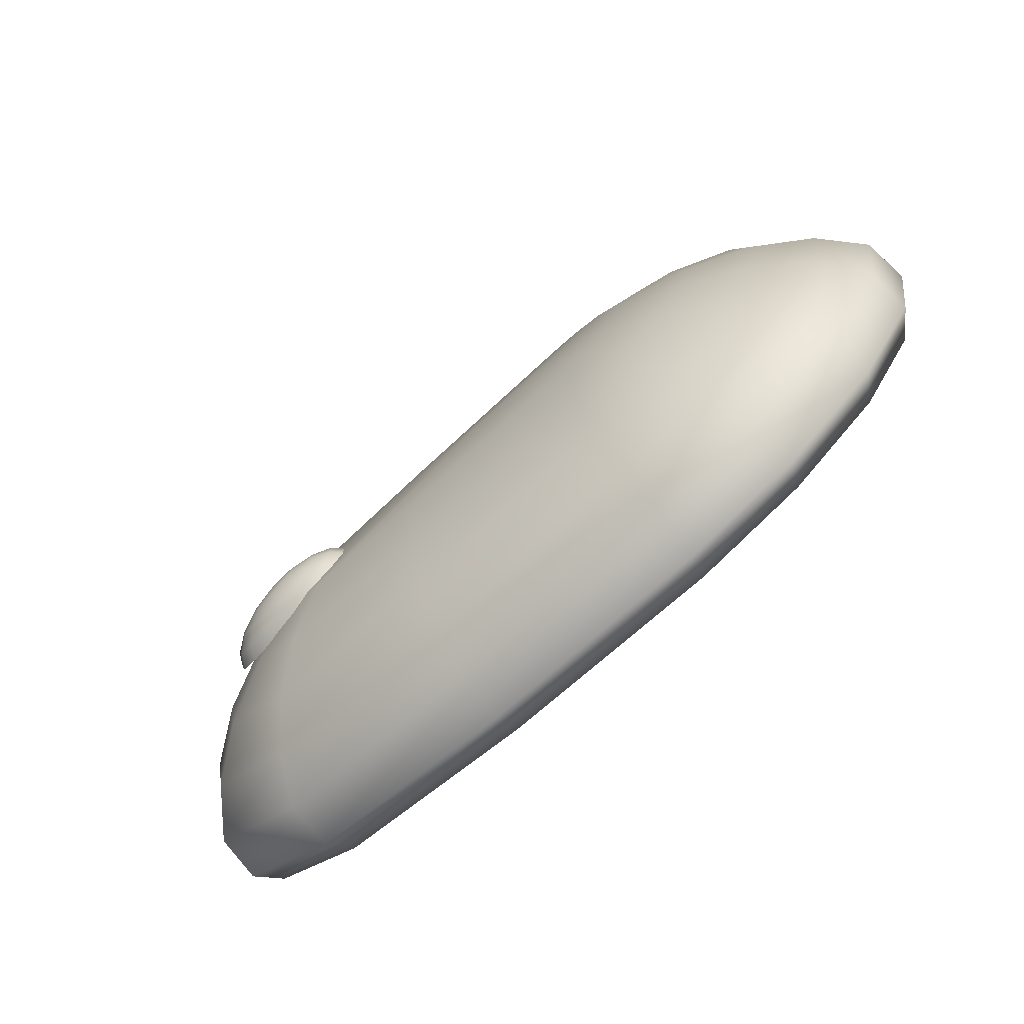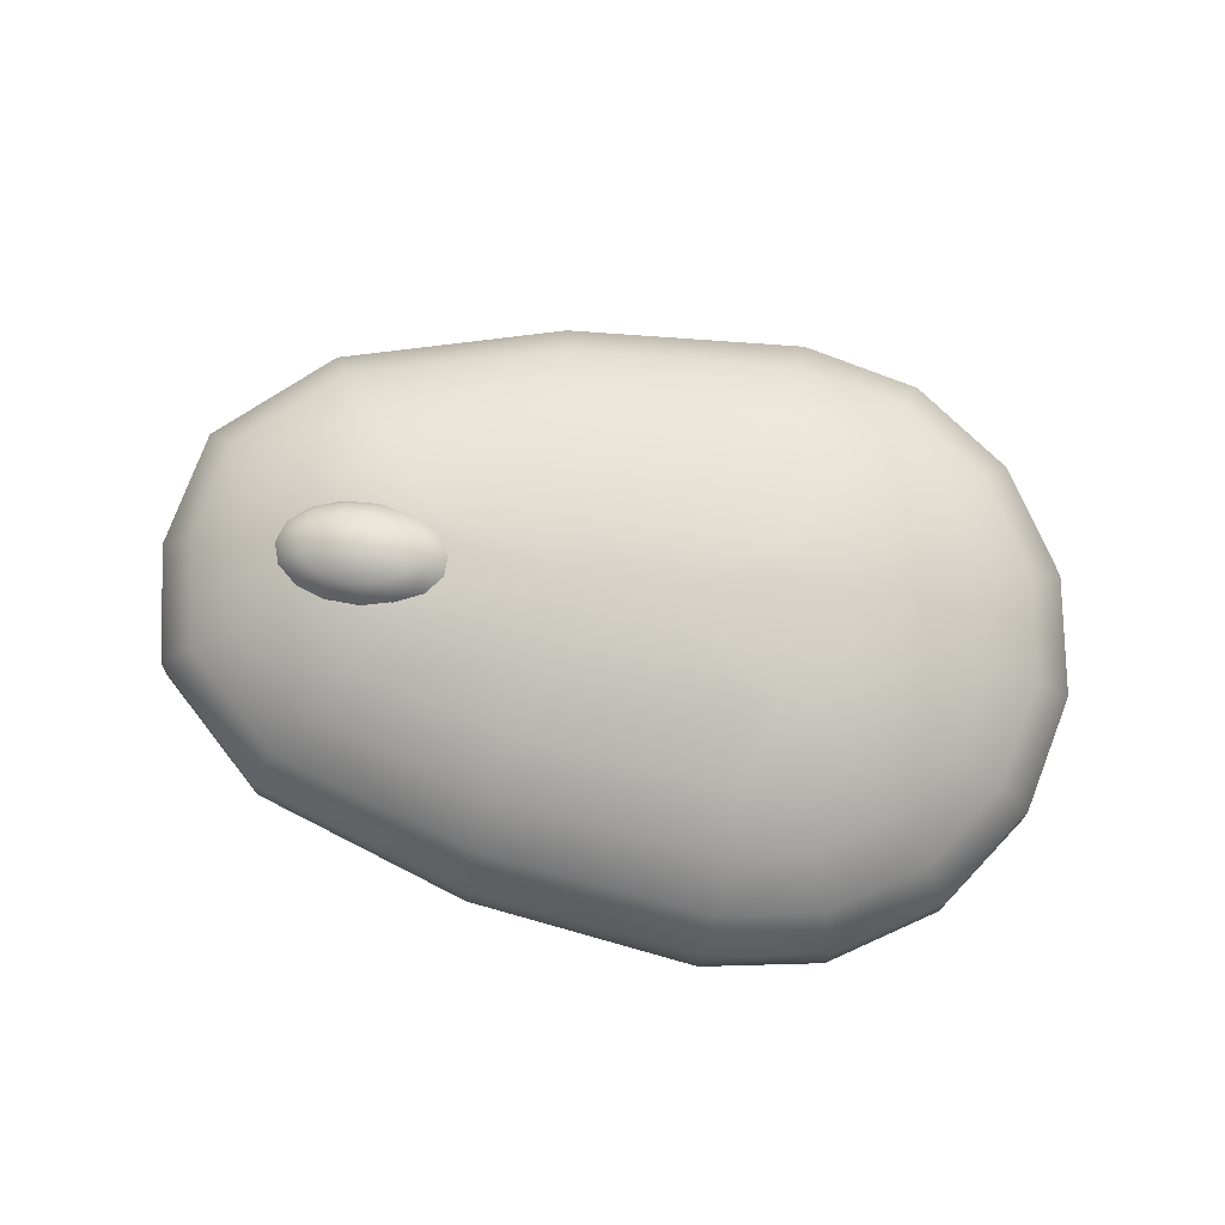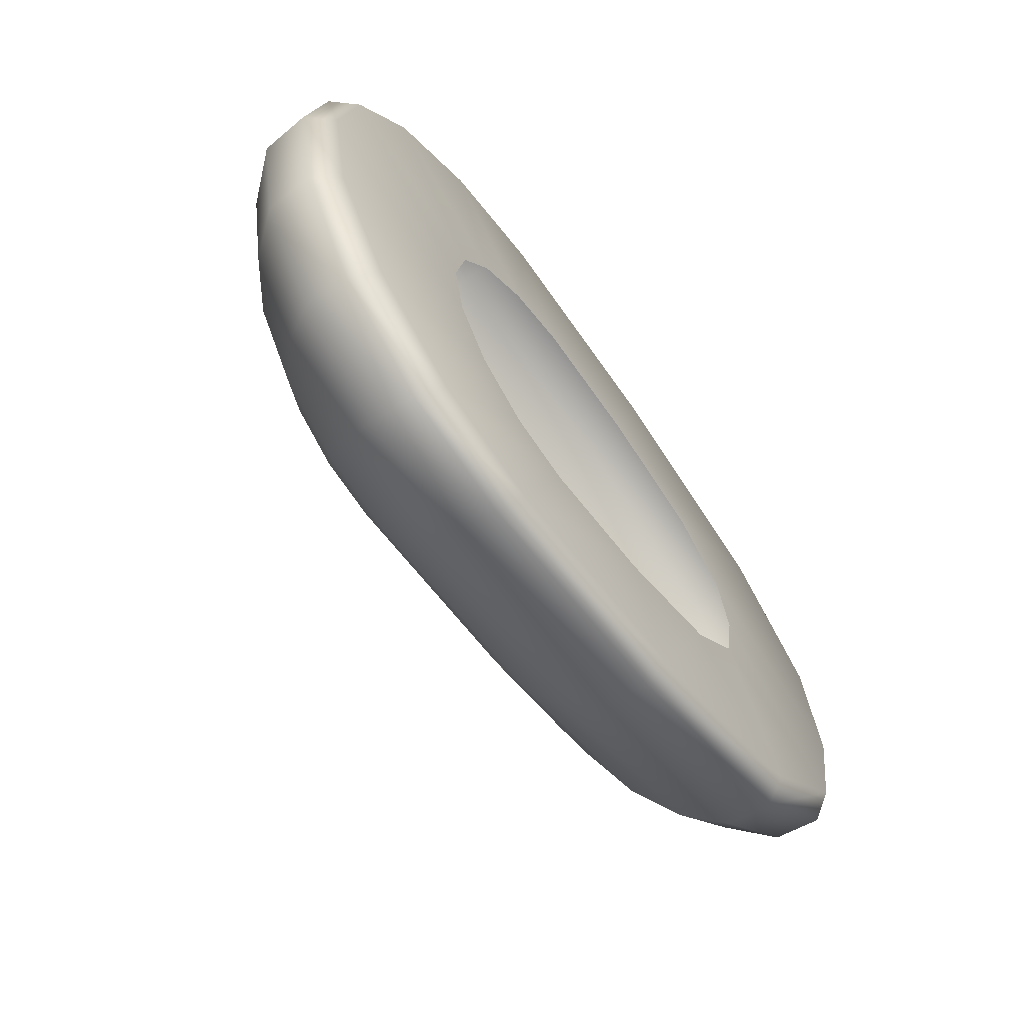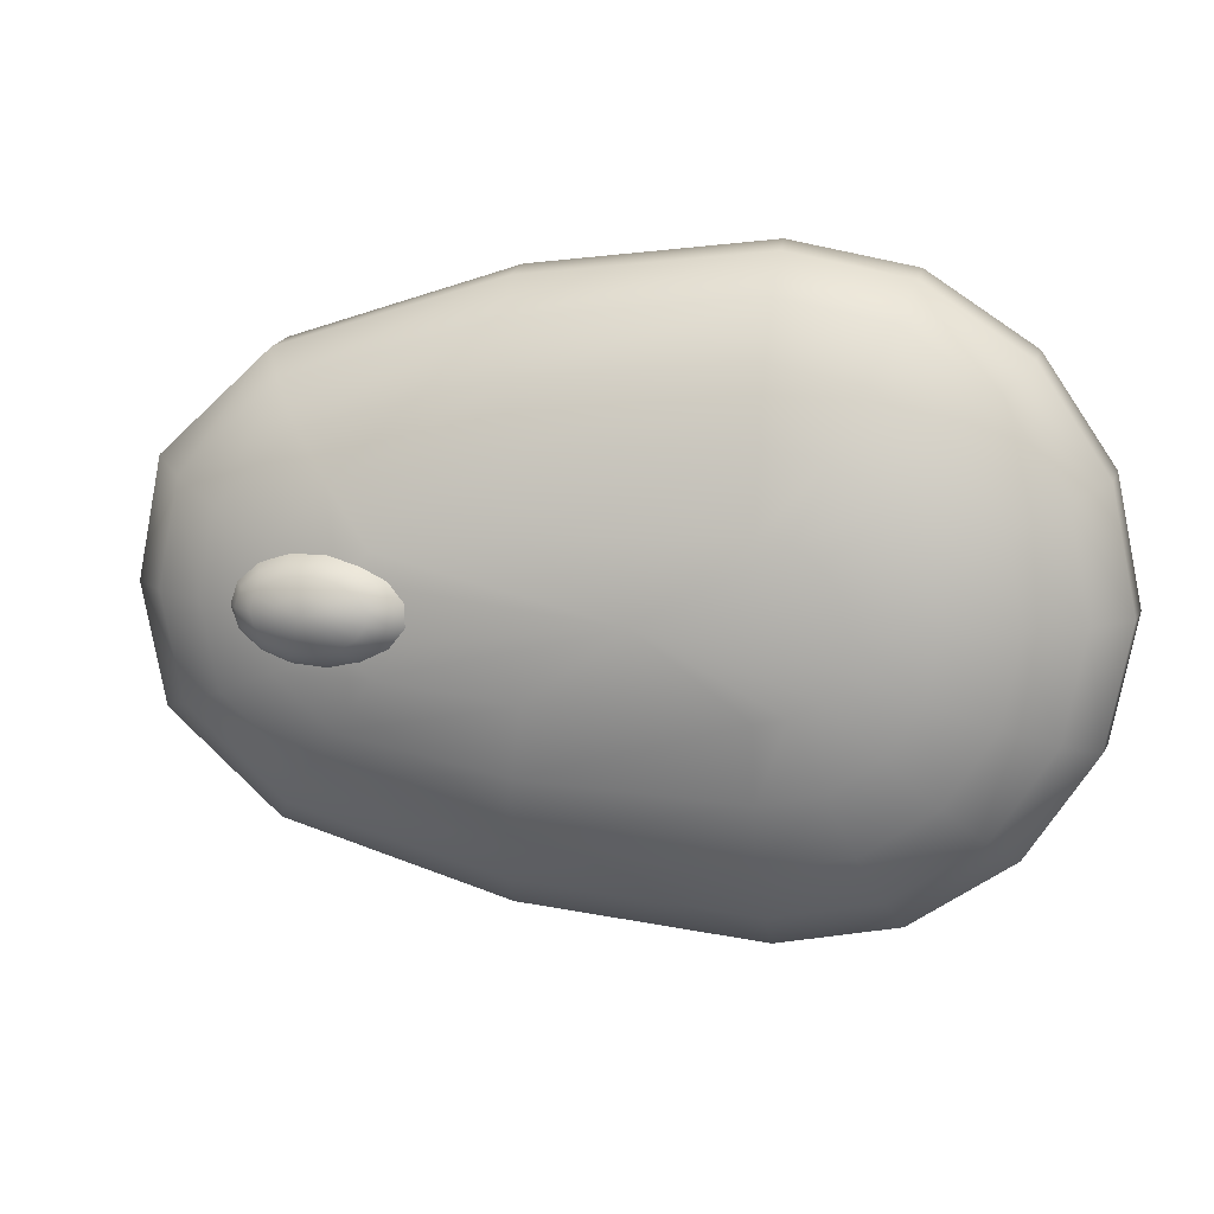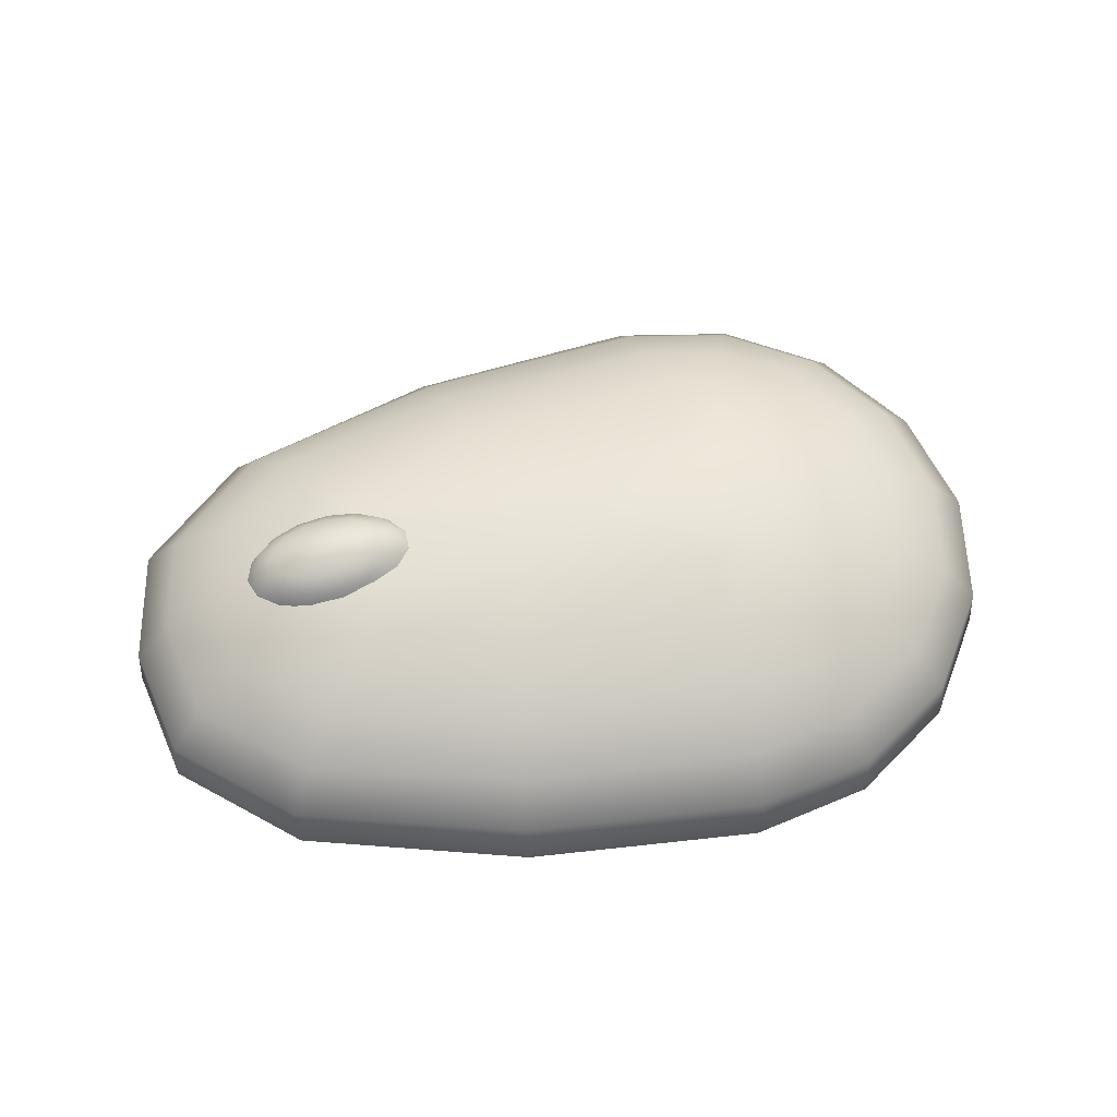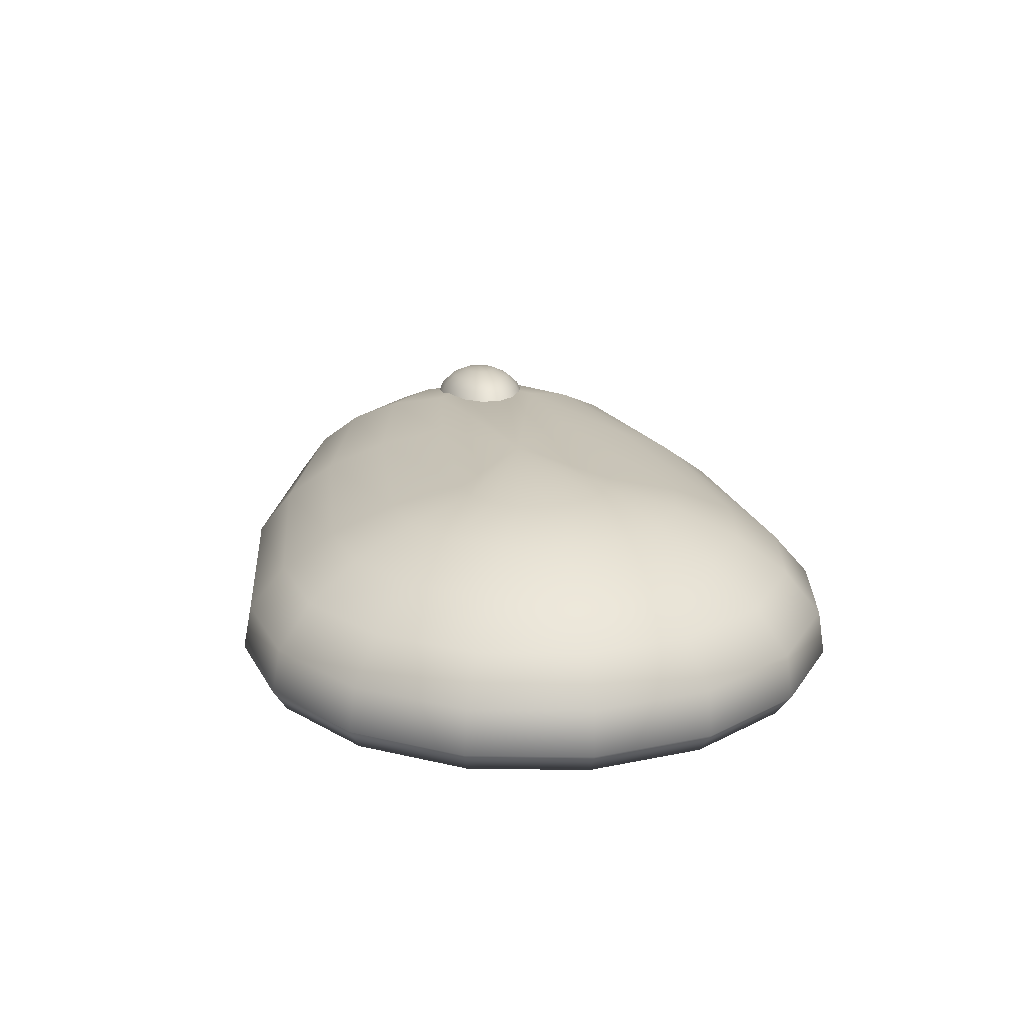
<metadata>
{"format":"obj","ext":"obj","renderer":"f3d","projection":"perspective","resolution":1024,"background":"white","views":[{"elev":-77.3,"azim":-137.8,"up":"+Z"},{"elev":79.1,"azim":-170.3,"up":"+Y"},{"elev":-62.8,"azim":-54.3,"up":"+Z"},{"elev":10.5,"azim":-167.4,"up":"+Z"},{"elev":57.3,"azim":167.5,"up":"+Y"},{"elev":20.0,"azim":-99.9,"up":"+Y"}]}
</metadata>
<code>
g default
v -8.166 0.4681 2.294
v -6.867 0.4681 4.239
v -4.922 0.4681 5.539
v -2.628 0.4681 5.995
v 1.808 0.4681 5.539
v 6.026 0.4681 4.239
v 8.166 0.4681 2.294
v 8.623 0.4681 1.5e-05
v 8.166 0.4681 -2.294
v 6.026 0.4681 -4.239
v 1.808 0.4681 -5.538
v -2.628 0.4681 -5.995
v -4.922 0.4681 -5.539
v -6.867 0.4681 -4.239
v -8.166 0.4681 -2.294
v -8.623 0.4681 1.5e-05
v -8.106 1.352 2.233
v -6.841 1.352 4.126
v -4.948 1.352 5.39
v -2.715 1.352 5.835
v 1.807 1.352 5.39
v 6.023 1.352 4.126
v 8.106 1.352 2.233
v 8.55 1.352 1.5e-05
v 8.106 1.352 -2.233
v 6.023 1.352 -4.126
v 1.807 1.352 -5.39
v -2.715 1.352 -5.835
v -4.948 1.352 -5.39
v -6.841 1.352 -4.126
v -8.106 1.352 -2.233
v -8.55 1.352 1.5e-05
v -7.46 2.158 1.965
v -6.347 2.158 3.631
v -4.681 2.158 4.745
v -2.715 2.158 5.135
v 1.688 2.158 4.745
v 5.627 2.158 3.631
v 7.46 2.158 1.965
v 7.851 2.158 1.5e-05
v 7.46 2.158 -1.965
v 5.627 2.158 -3.631
v 1.688 2.158 -4.745
v -2.715 2.158 -5.135
v -4.68 2.158 -4.745
v -6.347 2.158 -3.631
v -7.46 2.158 -1.965
v -7.851 2.158 1.5e-05
v -6.538 2.839 1.584
v -5.641 2.839 2.926
v -4.299 2.839 3.823
v -2.715 2.839 4.138
v 1.519 2.839 3.823
v 5.063 2.839 2.926
v 6.538 2.839 1.584
v 6.853 2.839 1.5e-05
v 6.538 2.839 -1.583
v 5.063 2.839 -2.926
v 1.519 2.839 -3.823
v -2.715 2.839 -4.138
v -4.299 2.839 -3.823
v -5.641 2.839 -2.926
v -6.538 2.839 -1.583
v -6.853 2.839 1.5e-05
v -5.394 3.356 1.11
v -4.766 3.356 2.051
v -3.825 3.356 2.679
v -2.715 3.356 2.9
v 1.309 3.356 2.679
v 4.363 3.356 2.051
v 5.394 3.356 1.11
v 5.615 3.356 1.5e-05
v 5.394 3.356 -1.11
v 4.363 3.356 -2.051
v 1.309 3.356 -2.679
v -2.715 3.356 -2.9
v -3.825 3.356 -2.679
v -4.766 3.356 -2.051
v -5.394 3.356 -1.11
v -5.615 3.356 1.5e-05
v -4.095 3.679 0.5715
v -3.771 3.679 1.056
v -3.287 3.679 1.38
v -2.715 3.679 1.493
v 1.07 3.679 1.38
v 3.567 3.679 1.056
v 4.095 3.679 0.5715
v 4.209 3.679 1.5e-05
v 4.095 3.679 -0.5715
v 3.567 3.679 -1.056
v 1.07 3.679 -1.38
v -2.715 3.679 -1.493
v -3.287 3.679 -1.38
v -3.771 3.679 -1.056
v -4.095 3.679 -0.5715
v -4.209 3.679 1.5e-05
v -0.726 3.788 1.5e-05
v -7.787 0 2.188
v -6.548 0 4.042
v -4.693 0 5.282
v -2.506 0 5.717
v 1.724 0 5.282
v 5.746 0 4.042
v 7.787 0 2.188
v 8.223 0 1.5e-05
v 7.787 0 -2.188
v 5.746 0 -4.042
v 1.724 0 -5.282
v -2.506 0 -5.717
v -4.693 0 -5.282
v -6.548 0 -4.042
v -7.787 0 -2.188
v -8.223 0 1.5e-05
v -4.4 0 1.236
v -3.7 0 2.284
v -2.652 0 2.984
v -1.416 0 3.23
v 0.9742 0 2.984
v 3.247 0 2.284
v 4.4 0 1.236
v 4.646 0 1.5e-05
v 4.4 0 -1.236
v 3.247 0 -2.284
v 0.9742 0 -2.984
v -1.416 0 -3.23
v -2.652 0 -2.984
v -3.7 0 -2.284
v -4.4 0 -1.236
v -4.646 0 1.5e-05
v 5.98 3.309 -0.3743
v 5.588 3.356 -0.7016
v 5.011 3.424 -0.9039
v 4.347 3.503 -0.9462
v 3.713 3.579 -0.8212
v 3.217 3.638 -0.5504
v 2.945 3.67 -0.1808
v 2.945 3.67 0.2238
v 3.217 3.638 0.5934
v 3.713 3.579 0.8641
v 4.347 3.503 0.9891
v 5.011 3.424 0.9468
v 5.588 3.356 0.7445
v 5.98 3.309 0.4172
v 6.119 3.293 0.02145
v 5.829 3.574 -0.3266
v 5.485 3.615 -0.6144
v 4.977 3.675 -0.7923
v 4.393 3.745 -0.8295
v 3.835 3.811 -0.7195
v 3.399 3.863 -0.4815
v 3.161 3.891 -0.1564
v 3.161 3.891 0.1994
v 3.399 3.863 0.5244
v 3.835 3.811 0.7625
v 4.393 3.745 0.8724
v 4.977 3.675 0.8352
v 5.485 3.615 0.6573
v 5.829 3.574 0.3695
v 5.951 3.56 0.02145
v 5.518 3.812 -0.2369
v 5.262 3.843 -0.4505
v 4.885 3.888 -0.5826
v 4.452 3.939 -0.6101
v 4.038 3.988 -0.5285
v 3.714 4.027 -0.3518
v 3.537 4.048 -0.1106
v 3.537 4.048 0.1535
v 3.714 4.027 0.3947
v 4.038 3.988 0.5714
v 4.452 3.939 0.653
v 4.885 3.888 0.6254
v 5.262 3.843 0.4934
v 5.518 3.812 0.2798
v 5.609 3.802 0.02145
v 5.084 3.995 -0.116
v 4.948 4.011 -0.2297
v 4.748 4.035 -0.2999
v 4.517 4.063 -0.3146
v 4.297 4.089 -0.2712
v 4.125 4.109 -0.1772
v 4.03 4.121 -0.04881
v 4.03 4.121 0.0917
v 4.125 4.109 0.2201
v 4.297 4.089 0.3141
v 4.517 4.063 0.3575
v 4.748 4.035 0.3428
v 4.948 4.011 0.2726
v 5.084 3.995 0.1589
v 5.133 3.99 0.02145
v 4.58 4.101 0.02145
g pSphere1
f 1 2 18 17
f 2 3 19 18
f 3 4 20 19
f 4 5 21 20
f 5 6 22 21
f 6 7 23 22
f 7 8 24 23
f 8 9 25 24
f 9 10 26 25
f 10 11 27 26
f 11 12 28 27
f 12 13 29 28
f 13 14 30 29
f 14 15 31 30
f 15 16 32 31
f 16 1 17 32
f 17 18 34 33
f 18 19 35 34
f 19 20 36 35
f 20 21 37 36
f 21 22 38 37
f 22 23 39 38
f 23 24 40 39
f 24 25 41 40
f 25 26 42 41
f 26 27 43 42
f 27 28 44 43
f 28 29 45 44
f 29 30 46 45
f 30 31 47 46
f 31 32 48 47
f 32 17 33 48
f 33 34 50 49
f 34 35 51 50
f 35 36 52 51
f 36 37 53 52
f 37 38 54 53
f 38 39 55 54
f 39 40 56 55
f 40 41 57 56
f 41 42 58 57
f 42 43 59 58
f 43 44 60 59
f 44 45 61 60
f 45 46 62 61
f 46 47 63 62
f 47 48 64 63
f 48 33 49 64
f 49 50 66 65
f 50 51 67 66
f 51 52 68 67
f 52 53 69 68
f 53 54 70 69
f 54 55 71 70
f 55 56 72 71
f 56 57 73 72
f 57 58 74 73
f 58 59 75 74
f 59 60 76 75
f 60 61 77 76
f 61 62 78 77
f 62 63 79 78
f 63 64 80 79
f 64 49 65 80
f 65 66 82 81
f 66 67 83 82
f 67 68 84 83
f 68 69 85 84
f 69 70 86 85
f 70 71 87 86
f 71 72 88 87
f 72 73 89 88
f 73 74 90 89
f 74 75 91 90
f 75 76 92 91
f 76 77 93 92
f 77 78 94 93
f 78 79 95 94
f 79 80 96 95
f 80 65 81 96
f 81 82 97
f 82 83 97
f 83 84 97
f 84 85 97
f 85 86 97
f 86 87 97
f 87 88 97
f 88 89 97
f 89 90 97
f 90 91 97
f 91 92 97
f 92 93 97
f 93 94 97
f 94 95 97
f 95 96 97
f 96 81 97
f 2 1 98 99
f 3 2 99 100
f 4 3 100 101
f 5 4 101 102
f 6 5 102 103
f 7 6 103 104
f 8 7 104 105
f 9 8 105 106
f 10 9 106 107
f 11 10 107 108
f 12 11 108 109
f 13 12 109 110
f 14 13 110 111
f 15 14 111 112
f 16 15 112 113
f 1 16 113 98
f 99 98 114 115
f 100 99 115 116
f 101 100 116 117
f 102 101 117 118
f 103 102 118 119
f 104 103 119 120
f 105 104 120 121
f 106 105 121 122
f 107 106 122 123
f 108 107 123 124
f 109 108 124 125
f 110 109 125 126
f 111 110 126 127
f 112 111 127 128
f 113 112 128 129
f 98 113 129 114
f 130 131 146 145
f 131 132 147 146
f 132 133 148 147
f 133 134 149 148
f 134 135 150 149
f 135 136 151 150
f 136 137 152 151
f 137 138 153 152
f 138 139 154 153
f 139 140 155 154
f 140 141 156 155
f 141 142 157 156
f 142 143 158 157
f 143 144 159 158
f 144 130 145 159
f 145 146 161 160
f 146 147 162 161
f 147 148 163 162
f 148 149 164 163
f 149 150 165 164
f 150 151 166 165
f 151 152 167 166
f 152 153 168 167
f 153 154 169 168
f 154 155 170 169
f 155 156 171 170
f 156 157 172 171
f 157 158 173 172
f 158 159 174 173
f 159 145 160 174
f 160 161 176 175
f 161 162 177 176
f 162 163 178 177
f 163 164 179 178
f 164 165 180 179
f 165 166 181 180
f 166 167 182 181
f 167 168 183 182
f 168 169 184 183
f 169 170 185 184
f 170 171 186 185
f 171 172 187 186
f 172 173 188 187
f 173 174 189 188
f 174 160 175 189
f 175 176 190
f 176 177 190
f 177 178 190
f 178 179 190
f 179 180 190
f 180 181 190
f 181 182 190
f 182 183 190
f 183 184 190
f 184 185 190
f 185 186 190
f 186 187 190
f 187 188 190
f 188 189 190
f 189 175 190

</code>
